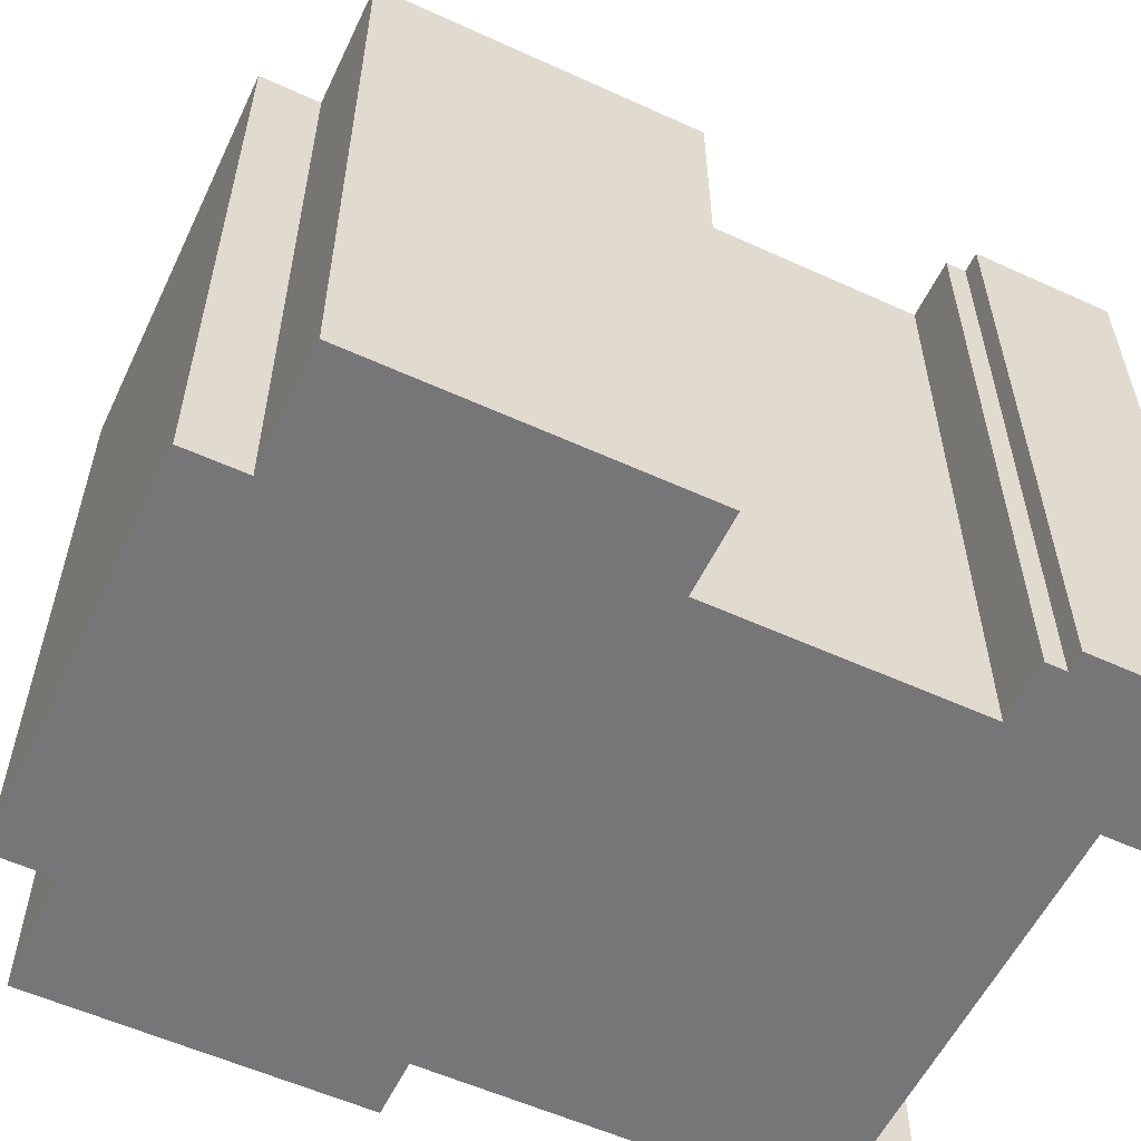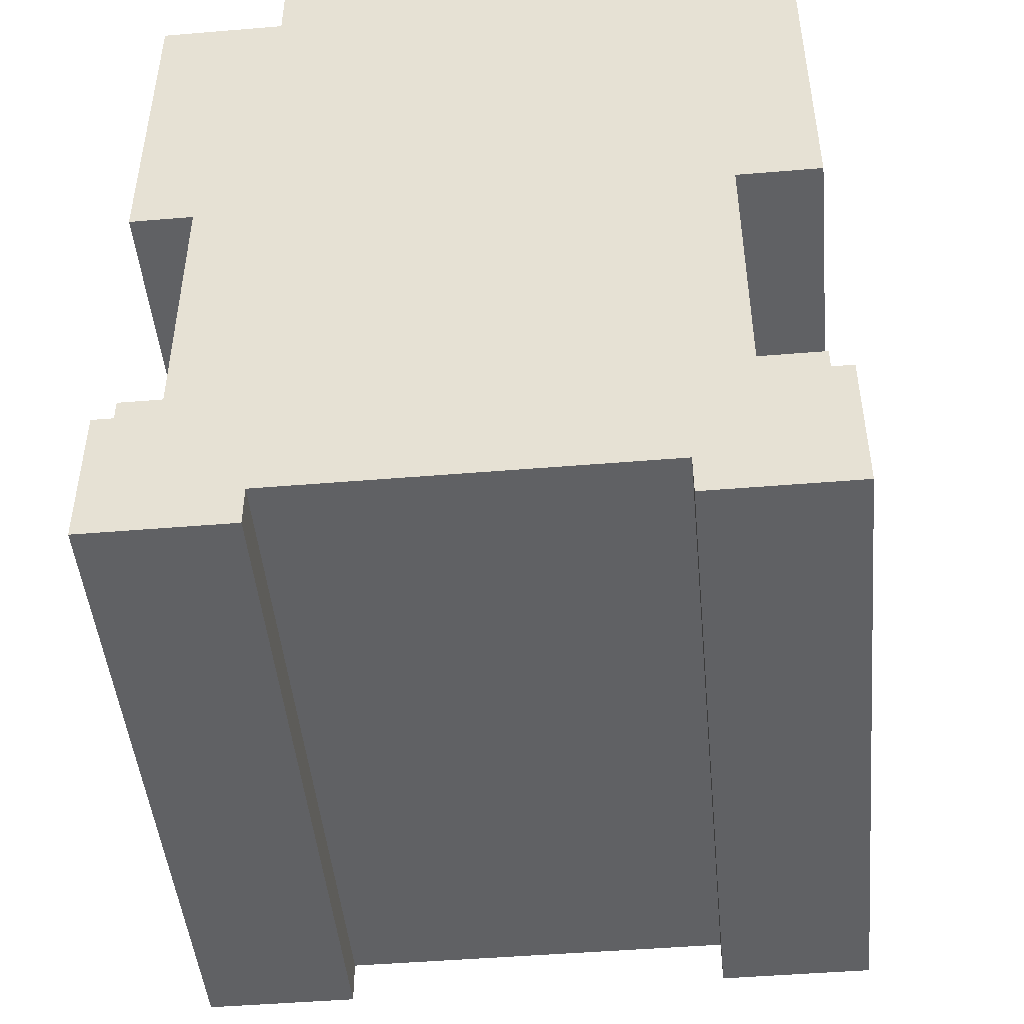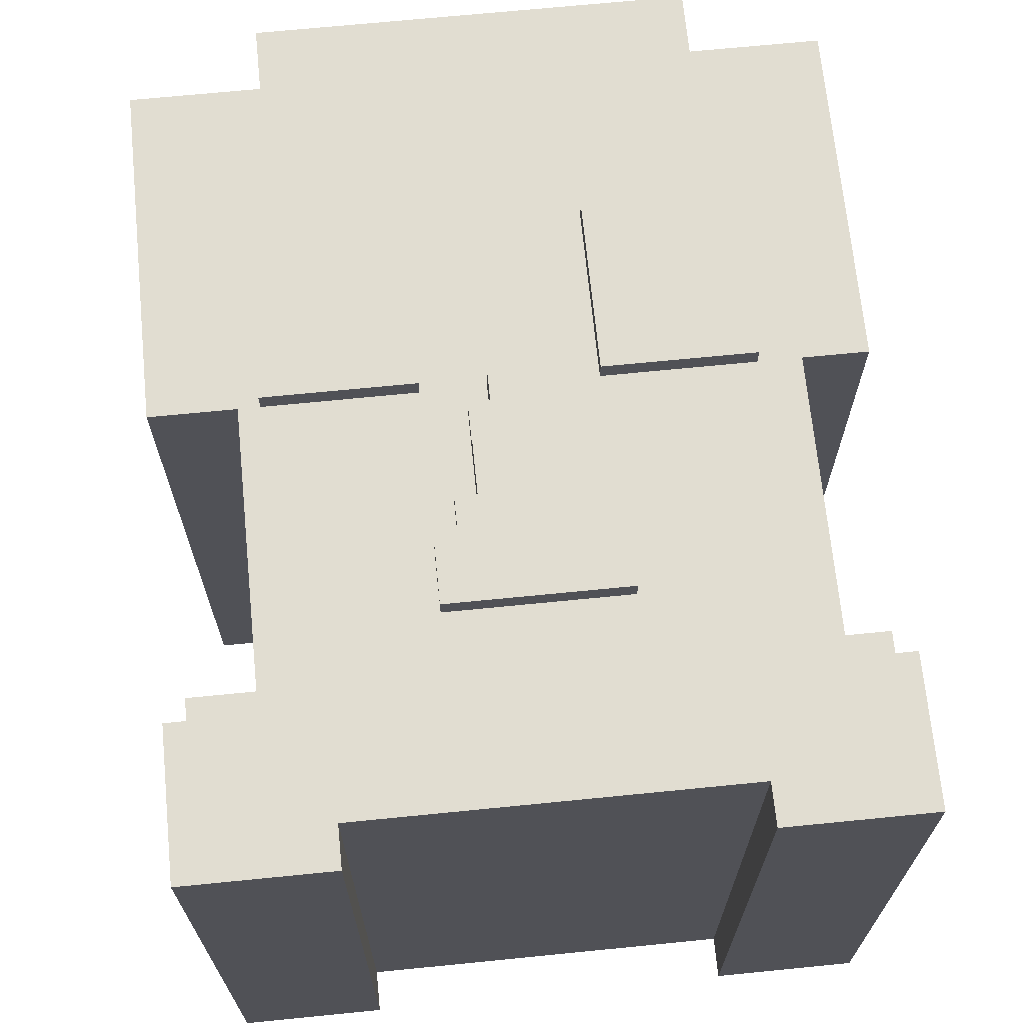
<metadata>
{"format":"obj","ext":"obj","renderer":"f3d","projection":"perspective","resolution":1024,"background":"white","views":[{"elev":-56.9,"azim":-115.4,"up":"+Z"},{"elev":-47.0,"azim":-174.6,"up":"+Y"},{"elev":68.8,"azim":-5.7,"up":"+Z"}]}
</metadata>
<code>
o
v -1.6 0 1.2
v -1.6 0 -2
v -1.6 0.7 1.2
v -1.6 0.7 -2
v -1.6 2.1 1.2
v -1.6 2.1 -2
v -1.6 3.7 1.2
v -1.6 3.7 -2
v -1.5 0.7 1.2
v -1.5 0.7 -2
v -1.5 0.8 1.2
v -1.5 0.8 -2
v -1.2 0.8 1.2
v -1.2 0.8 -2
v -1.2 2.1 1.2
v -1.2 2.1 -2
v -1.1 2.1 1.3
v -1.1 2.1 1.2
v -1.1 2.4 1.2
v -1.1 2.6 1.3
v -1.1 2.6 1.2
v -1.1 2.9 1.3
v -1.1 2.9 1.2
v -1 3.7 1.2
v -1 3.7 -2
v -1 4 1.2
v -1 4 -2
v -0.4 0.9 1.8
v -0.4 0.9 1.7
v -0.4 1 1.7
v -0.4 1 1.6
v -0.4 1.1 1.6
v -0.4 1.1 1.5
v -0.4 1.2 1.8
v -0.4 1.2 1.5
v -0.3 1.2 1.7
v -0.3 1.2 1.5
v -0.3 1.3 1.6
v -0.3 1.3 1.5
v -0.3 1.4 1.7
v -0.3 1.4 1.6
v -0.2 1.3 1.6
v -0.2 1.3 1.5
v -0.2 1.3 1.4
v -0.2 1.4 1.6
v -0.2 1.7 1.6
v -0.2 1.7 1.5
v -0.2 1.9 1.5
v -0.2 1.9 1.4
v -0.1 1.4 1.4
v -0.1 1.4 1.2
v -0.1 1.8 1.2
v -0.1 1.9 1.4
v -0.1 1.9 1.2
v -0.1 2.1 1.4
v -0.1 2.1 1.2
v 0.4 2.1 1.3
v 0.4 2.1 1.2
v 0.4 2.4 1.2
v 0.4 2.6 1.3
v 0.4 2.6 1.2
v 0.4 2.9 1.3
v 0.4 2.9 1.2
v 0.9 0 1.2
v 0.9 0 -2
v 0.9 0.2 1.2
v 0.9 0.2 -2
v -0.9 0 1.2
v -0.9 0 -2
v -0.9 0.2 1.2
v -0.9 0.2 -2
v -0.4 2.1 1.3
v -0.4 2.1 1.2
v -0.4 2.4 1.2
v -0.4 2.6 1.3
v -0.4 2.6 1.2
v -0.4 2.9 1.3
v -0.4 2.9 1.2
v 0.1 1.4 1.4
v 0.1 1.4 1.2
v 0.1 1.8 1.2
v 0.1 1.9 1.4
v 0.1 1.9 1.2
v 0.1 2.1 1.4
v 0.1 2.1 1.2
v 0.2 1.3 1.6
v 0.2 1.3 1.5
v 0.2 1.3 1.4
v 0.2 1.4 1.6
v 0.2 1.7 1.6
v 0.2 1.7 1.5
v 0.2 1.9 1.5
v 0.2 1.9 1.4
v 0.3 1.2 1.7
v 0.3 1.2 1.5
v 0.3 1.3 1.6
v 0.3 1.3 1.5
v 0.3 1.4 1.7
v 0.3 1.4 1.6
v 0.4 0.9 1.8
v 0.4 0.9 1.7
v 0.4 1 1.7
v 0.4 1 1.6
v 0.4 1.1 1.6
v 0.4 1.1 1.5
v 0.4 1.2 1.8
v 0.4 1.2 1.5
v 1 3.7 1.2
v 1 3.7 -2
v 1 4 1.2
v 1 4 -2
v 1.1 2.1 1.3
v 1.1 2.1 1.2
v 1.1 2.4 1.2
v 1.1 2.6 1.3
v 1.1 2.6 1.2
v 1.1 2.9 1.3
v 1.1 2.9 1.2
v 1.3 0.8 1.2
v 1.3 0.8 -2
v 1.3 2.1 1.2
v 1.3 2.1 -2
v 1.5 0.7 1.2
v 1.5 0.7 -2
v 1.5 0.8 1.2
v 1.5 0.8 -2
v 1.6 0 1.2
v 1.6 0 -2
v 1.6 0.7 1.2
v 1.6 0.7 -2
v 1.6 2.1 1.2
v 1.6 2.1 -2
v 1.6 3.7 1.2
v 1.6 3.7 -2
v -0.4 0.9 1.8
v -0.4 1.2 1.8
v 0.4 0.9 1.8
v 0.4 1.2 1.8
v -0.3 1.2 1.7
v -0.3 1.4 1.7
v 0.3 1.2 1.7
v 0.3 1.4 1.7
v -0.2 1.4 1.6
v -0.2 1.7 1.6
v 0.2 1.4 1.6
v 0.2 1.7 1.6
v -0.2 1.7 1.5
v -0.2 1.9 1.5
v 0.2 1.7 1.5
v 0.2 1.9 1.5
v -0.1 1.9 1.4
v -0.1 2.1 1.4
v 0.1 1.9 1.4
v 0.1 2.1 1.4
v -1.1 2.1 1.3
v -1.1 2.6 1.3
v -1.1 2.9 1.3
v -0.9 2.3 1.3
v -0.9 2.6 1.3
v -0.6 2.3 1.3
v -0.6 2.6 1.3
v -0.4 2.1 1.3
v -0.4 2.6 1.3
v -0.4 2.9 1.3
v 0.4 2.1 1.3
v 0.4 2.6 1.3
v 0.4 2.9 1.3
v 0.6 2.3 1.3
v 0.6 2.6 1.3
v 0.9 2.3 1.3
v 0.9 2.6 1.3
v 1.1 2.1 1.3
v 1.1 2.6 1.3
v 1.1 2.9 1.3
v -1.6 0 1.2
v -1.6 0.7 1.2
v -1.6 2.1 1.2
v -1.6 3.7 1.2
v -1.5 0.7 1.2
v -1.5 0.8 1.2
v -1.4 0.2 1.2
v -1.4 0.4 1.2
v -1.3 3 1.2
v -1.3 3.1 1.2
v -1.3 3.2 1.2
v -1.2 0.8 1.2
v -1.2 2.1 1.2
v -1.2 2.4 1.2
v -1.2 2.9 1.2
v -1.2 3 1.2
v -1.2 3.1 1.2
v -1.2 3.2 1.2
v -1.1 0.4 1.2
v -1.1 0.6 1.2
v -1.1 2 1.2
v -1.1 2.1 1.2
v -1.1 2.4 1.2
v -1.1 2.6 1.2
v -1.1 2.9 1.2
v -1.1 3 1.2
v -1.1 3.1 1.2
v -1 0.2 1.2
v -1 0.3 1.2
v -1 0.4 1.2
v -1 3.7 1.2
v -1 4 1.2
v -0.9 0 1.2
v -0.9 0.2 1.2
v -0.4 2 1.2
v -0.4 2.1 1.2
v -0.4 2.4 1.2
v -0.4 2.6 1.2
v -0.4 2.9 1.2
v -0.4 3 1.2
v -0.4 3.1 1.2
v -0.3 1.3 1.2
v -0.3 1.5 1.2
v -0.3 2.1 1.2
v -0.3 2.4 1.2
v -0.3 2.9 1.2
v -0.3 3 1.2
v -0.3 3.1 1.2
v -0.3 3.2 1.2
v -0.2 1.4 1.2
v -0.2 1.5 1.2
v -0.2 1.8 1.2
v -0.2 1.9 1.2
v -0.2 2.1 1.2
v -0.2 3 1.2
v -0.2 3.1 1.2
v -0.2 3.2 1.2
v -0.1 1.4 1.2
v -0.1 1.8 1.2
v -0.1 1.9 1.2
v -0.1 2.1 1.2
v 0.1 1.4 1.2
v 0.1 1.8 1.2
v 0.1 1.9 1.2
v 0.1 2.1 1.2
v 0.2 1.4 1.2
v 0.2 1.5 1.2
v 0.2 1.8 1.2
v 0.2 1.9 1.2
v 0.2 2.1 1.2
v 0.2 2.9 1.2
v 0.2 3.1 1.2
v 0.3 1.3 1.2
v 0.3 1.5 1.2
v 0.3 2.1 1.2
v 0.3 2.4 1.2
v 0.3 2.9 1.2
v 0.3 3.1 1.2
v 0.3 3.2 1.2
v 0.4 2 1.2
v 0.4 2.1 1.2
v 0.4 2.4 1.2
v 0.4 2.6 1.2
v 0.4 2.9 1.2
v 0.4 3.1 1.2
v 0.4 3.2 1.2
v 0.4 3.3 1.2
v 0.9 0 1.2
v 0.9 0.2 1.2
v 1 0.2 1.2
v 1 0.3 1.2
v 1 0.4 1.2
v 1 3.7 1.2
v 1 4 1.2
v 1.1 0.4 1.2
v 1.1 0.6 1.2
v 1.1 2 1.2
v 1.1 2.1 1.2
v 1.1 2.4 1.2
v 1.1 2.6 1.2
v 1.1 2.9 1.2
v 1.1 3.1 1.2
v 1.1 3.2 1.2
v 1.1 3.3 1.2
v 1.2 2.1 1.2
v 1.2 2.4 1.2
v 1.2 2.9 1.2
v 1.2 3.1 1.2
v 1.2 3.2 1.2
v 1.3 0.8 1.2
v 1.3 2.1 1.2
v 1.3 2.9 1.2
v 1.3 3.1 1.2
v 1.4 0.2 1.2
v 1.4 0.4 1.2
v 1.5 0.7 1.2
v 1.5 0.8 1.2
v 1.6 0 1.2
v 1.6 0.7 1.2
v 1.6 2.1 1.2
v 1.6 3.7 1.2
v -0.4 0.9 1.7
v -0.4 1 1.7
v 0.4 0.9 1.7
v 0.4 1 1.7
v -0.4 1 1.6
v -0.4 1.1 1.6
v -0.3 1.3 1.6
v -0.3 1.4 1.6
v -0.2 1.3 1.6
v -0.2 1.4 1.6
v 0.2 1.3 1.6
v 0.2 1.4 1.6
v 0.3 1.3 1.6
v 0.3 1.4 1.6
v 0.4 1 1.6
v 0.4 1.1 1.6
v -0.4 1.1 1.5
v -0.4 1.2 1.5
v -0.3 1.2 1.5
v -0.3 1.3 1.5
v -0.2 1.3 1.5
v 0.2 1.3 1.5
v 0.3 1.2 1.5
v 0.3 1.3 1.5
v 0.4 1.1 1.5
v 0.4 1.2 1.5
v -0.2 1.3 1.4
v -0.2 1.9 1.4
v -0.1 1.4 1.4
v -0.1 1.9 1.4
v 0.1 1.4 1.4
v 0.1 1.9 1.4
v 0.2 1.3 1.4
v 0.2 1.9 1.4
v -1.6 0 -2
v -1.6 0.7 -2
v -1.6 2.1 -2
v -1.6 3.7 -2
v -1.5 0.7 -2
v -1.5 0.8 -2
v -1.2 0.8 -2
v -1.2 2.1 -2
v -1 3.7 -2
v -1 4 -2
v -0.9 0 -2
v -0.9 0.2 -2
v 0.9 0 -2
v 0.9 0.2 -2
v 1 3.7 -2
v 1 4 -2
v 1.3 0.8 -2
v 1.3 2.1 -2
v 1.5 0.7 -2
v 1.5 0.8 -2
v 1.6 0 -2
v 1.6 0.7 -2
v 1.6 2.1 -2
v 1.6 3.7 -2
v -1.6 0 1.2
v -0.9 0 1.2
v 0.9 0 1.2
v 1.6 0 1.2
v -1.6 0 -2
v -0.9 0 -2
v 0.9 0 -2
v 1.6 0 -2
v -0.9 0.2 1.2
v 0.9 0.2 1.2
v -0.9 0.2 -2
v 0.9 0.2 -2
v -0.4 0.9 1.8
v 0.4 0.9 1.8
v -0.4 0.9 1.7
v 0.4 0.9 1.7
v -0.4 1 1.7
v 0.4 1 1.7
v -0.4 1 1.6
v 0.4 1 1.6
v -0.4 1.1 1.6
v 0.4 1.1 1.6
v -0.4 1.1 1.5
v 0.4 1.1 1.5
v -0.2 1.3 1.5
v 0.2 1.3 1.5
v -0.2 1.3 1.4
v 0.2 1.3 1.4
v -0.1 1.4 1.4
v 0.1 1.4 1.4
v -0.1 1.4 1.2
v 0.1 1.4 1.2
v -1.1 2.1 1.3
v -0.4 2.1 1.3
v 0.4 2.1 1.3
v 1.1 2.1 1.3
v -1.6 2.1 1.2
v -1.2 2.1 1.2
v -1.1 2.1 1.2
v -0.4 2.1 1.2
v 0.4 2.1 1.2
v 1.1 2.1 1.2
v 1.3 2.1 1.2
v 1.6 2.1 1.2
v -1.6 2.1 -2
v -1.2 2.1 -2
v 1.3 2.1 -2
v 1.6 2.1 -2
v -1.6 0.7 1.2
v -1.5 0.7 1.2
v 1.5 0.7 1.2
v 1.6 0.7 1.2
v -1.6 0.7 -2
v -1.5 0.7 -2
v 1.5 0.7 -2
v 1.6 0.7 -2
v -1.5 0.8 1.2
v -1.2 0.8 1.2
v 1.3 0.8 1.2
v 1.5 0.8 1.2
v -1.5 0.8 -2
v -1.2 0.8 -2
v 1.3 0.8 -2
v 1.5 0.8 -2
v -0.4 1.2 1.8
v 0.4 1.2 1.8
v -0.3 1.2 1.7
v 0.3 1.2 1.7
v -0.4 1.2 1.5
v -0.3 1.2 1.5
v 0.3 1.2 1.5
v 0.4 1.2 1.5
v -0.3 1.3 1.6
v -0.2 1.3 1.6
v 0.2 1.3 1.6
v 0.3 1.3 1.6
v -0.3 1.3 1.5
v -0.2 1.3 1.5
v 0.2 1.3 1.5
v 0.3 1.3 1.5
v -0.3 1.4 1.7
v 0.3 1.4 1.7
v -0.3 1.4 1.6
v -0.2 1.4 1.6
v 0.2 1.4 1.6
v 0.3 1.4 1.6
v -0.2 1.7 1.6
v 0.2 1.7 1.6
v -0.2 1.7 1.5
v 0.2 1.7 1.5
v -0.2 1.9 1.5
v 0.2 1.9 1.5
v -0.2 1.9 1.4
v -0.1 1.9 1.4
v 0.1 1.9 1.4
v 0.2 1.9 1.4
v -0.1 2.1 1.4
v 0.1 2.1 1.4
v -0.1 2.1 1.2
v 0.1 2.1 1.2
v -1.1 2.9 1.3
v -0.4 2.9 1.3
v 0.4 2.9 1.3
v 1.1 2.9 1.3
v -1.1 2.9 1.2
v -0.4 2.9 1.2
v 0.4 2.9 1.2
v 1.1 2.9 1.2
v -1.6 3.7 1.2
v -1 3.7 1.2
v 1 3.7 1.2
v 1.6 3.7 1.2
v -1.6 3.7 -2
v -1 3.7 -2
v 1 3.7 -2
v 1.6 3.7 -2
v -1 4 1.2
v 1 4 1.2
v -1 4 -2
v 1 4 -2
f 3 2 1
f 4 2 3
f 7 6 5
f 8 6 7
f 11 10 9
f 12 10 11
f 15 14 13
f 16 14 15
f 19 18 17
f 20 19 17
f 21 19 20
f 22 21 20
f 23 21 22
f 26 25 24
f 27 25 26
f 30 29 28
f 32 31 30
f 34 30 28
f 34 33 32
f 34 32 30
f 35 33 34
f 38 37 36
f 39 37 38
f 40 38 36
f 41 38 40
f 45 43 42
f 45 44 43
f 46 44 45
f 47 44 46
f 48 44 47
f 49 44 48
f 52 51 50
f 53 52 50
f 54 52 53
f 55 54 53
f 56 54 55
f 59 58 57
f 60 59 57
f 61 59 60
f 62 61 60
f 63 61 62
f 66 65 64
f 67 65 66
f 68 69 70
f 70 69 71
f 72 73 74
f 72 74 75
f 75 74 76
f 75 76 77
f 77 76 78
f 79 80 81
f 79 81 82
f 82 81 83
f 82 83 84
f 84 83 85
f 86 87 89
f 87 88 89
f 89 88 90
f 90 88 91
f 91 88 92
f 92 88 93
f 94 95 96
f 96 95 97
f 94 96 98
f 98 96 99
f 100 101 102
f 102 103 104
f 100 102 106
f 104 105 106
f 102 104 106
f 106 105 107
f 108 109 110
f 110 109 111
f 112 113 114
f 112 114 115
f 115 114 116
f 115 116 117
f 117 116 118
f 119 120 121
f 121 120 122
f 123 124 125
f 125 124 126
f 127 128 129
f 129 128 130
f 131 132 133
f 133 132 134
f 137 136 135
f 138 136 137
f 141 140 139
f 142 140 141
f 145 144 143
f 146 144 145
f 149 148 147
f 150 148 149
f 153 152 151
f 154 152 153
f 158 156 155
f 159 157 156
f 159 156 158
f 160 158 155
f 160 159 158
f 161 157 159
f 161 159 160
f 162 160 155
f 162 161 160
f 163 157 161
f 163 161 162
f 164 157 163
f 168 166 165
f 169 167 166
f 169 166 168
f 170 168 165
f 170 169 168
f 171 167 169
f 171 169 170
f 172 170 165
f 172 171 170
f 173 167 171
f 173 171 172
f 174 167 173
f 179 176 175
f 181 179 175
f 181 180 179
f 182 180 181
f 183 178 177
f 184 178 183
f 185 178 184
f 186 180 182
f 187 183 177
f 188 183 187
f 189 183 188
f 190 184 183
f 190 183 189
f 191 185 184
f 191 184 190
f 192 178 185
f 192 185 191
f 193 182 181
f 193 186 182
f 193 187 186
f 194 187 193
f 195 187 194
f 196 188 187
f 196 187 195
f 197 189 188
f 197 188 196
f 198 189 197
f 199 190 189
f 199 189 198
f 200 191 190
f 200 190 199
f 201 192 191
f 201 191 200
f 202 181 175
f 202 194 193
f 202 193 181
f 203 194 202
f 204 194 203
f 205 192 201
f 205 201 200
f 205 178 192
f 207 203 202
f 207 202 175
f 208 203 207
f 209 196 195
f 209 195 194
f 210 196 209
f 213 200 199
f 214 206 205
f 214 205 200
f 214 200 213
f 215 206 214
f 216 209 194
f 216 210 209
f 217 210 216
f 218 211 210
f 218 210 217
f 219 213 212
f 219 211 218
f 219 212 211
f 220 214 213
f 220 213 219
f 221 215 214
f 221 214 220
f 222 206 215
f 222 215 221
f 223 206 222
f 224 217 216
f 225 218 217
f 225 217 224
f 225 221 220
f 225 220 219
f 225 219 218
f 226 221 225
f 227 221 226
f 228 221 227
f 229 222 221
f 229 221 228
f 230 223 222
f 230 222 229
f 231 206 223
f 231 223 230
f 232 224 216
f 232 225 224
f 232 226 225
f 233 227 226
f 233 226 232
f 234 228 227
f 234 227 233
f 235 229 228
f 235 228 234
f 235 230 229
f 235 231 230
f 236 232 216
f 239 231 235
f 240 236 216
f 240 237 236
f 241 237 240
f 242 238 237
f 242 237 241
f 243 239 238
f 243 238 242
f 244 231 239
f 244 239 243
f 245 231 244
f 246 231 245
f 247 216 194
f 247 241 240
f 247 240 216
f 248 242 241
f 248 241 247
f 248 243 242
f 248 244 243
f 248 245 244
f 249 245 248
f 250 245 249
f 251 246 245
f 251 245 250
f 252 231 246
f 252 246 251
f 253 206 231
f 253 231 252
f 254 248 247
f 254 249 248
f 255 250 249
f 255 249 254
f 256 251 250
f 256 250 255
f 257 251 256
f 258 252 251
f 258 251 257
f 259 253 252
f 259 252 258
f 260 206 253
f 260 253 259
f 261 206 260
f 263 203 208
f 264 203 263
f 264 263 262
f 265 204 203
f 265 203 264
f 266 194 204
f 266 204 265
f 267 206 261
f 268 206 267
f 269 265 264
f 269 194 266
f 269 266 265
f 270 254 247
f 270 194 269
f 270 247 194
f 271 255 254
f 271 254 270
f 272 255 271
f 275 259 258
f 276 260 259
f 276 259 275
f 277 261 260
f 277 260 276
f 278 267 261
f 278 261 277
f 279 270 269
f 279 271 270
f 279 272 271
f 279 273 272
f 280 275 274
f 280 273 279
f 280 274 273
f 281 276 275
f 281 275 280
f 282 277 276
f 282 276 281
f 283 278 277
f 283 277 282
f 284 281 280
f 284 279 269
f 284 280 279
f 285 281 284
f 286 282 281
f 286 281 285
f 287 283 282
f 287 282 286
f 288 264 262
f 288 269 264
f 289 284 269
f 289 269 288
f 290 289 288
f 290 284 289
f 291 284 290
f 292 288 262
f 292 290 288
f 293 290 292
f 294 286 285
f 294 287 286
f 295 283 287
f 295 287 294
f 295 278 283
f 295 267 278
f 296 297 298
f 298 297 299
f 302 303 304
f 304 303 305
f 306 307 308
f 308 307 309
f 300 301 310
f 310 301 311
f 312 313 314
f 314 315 316
f 314 316 317
f 312 314 318
f 314 317 318
f 318 317 319
f 312 318 320
f 320 318 321
f 322 323 324
f 324 323 325
f 322 324 326
f 322 326 328
f 326 327 328
f 328 327 329
f 330 331 334
f 334 335 336
f 332 333 337
f 337 333 338
f 336 337 338
f 334 336 340
f 338 339 340
f 336 338 340
f 330 334 340
f 340 339 341
f 341 339 343
f 343 339 344
f 342 343 344
f 344 339 345
f 342 344 346
f 346 344 347
f 342 346 348
f 348 346 349
f 342 348 350
f 350 348 351
f 347 344 352
f 352 344 353
f 358 355 354
f 359 355 358
f 360 357 356
f 361 357 360
f 364 363 362
f 365 363 364
f 368 367 366
f 369 367 368
f 372 371 370
f 373 371 372
f 376 375 374
f 377 375 376
f 380 379 378
f 381 379 380
f 384 383 382
f 385 383 384
f 392 387 386
f 393 387 392
f 394 389 388
f 395 389 394
f 398 391 390
f 399 391 398
f 400 397 396
f 401 397 400
f 402 403 406
f 406 403 407
f 404 405 408
f 408 405 409
f 410 411 414
f 414 411 415
f 412 413 416
f 416 413 417
f 418 419 420
f 420 419 421
f 418 420 422
f 422 420 423
f 421 419 424
f 424 419 425
f 426 427 430
f 430 427 431
f 428 429 432
f 432 429 433
f 434 435 436
f 436 435 437
f 437 435 438
f 438 435 439
f 440 441 442
f 442 441 443
f 444 445 446
f 446 445 447
f 447 445 448
f 448 445 449
f 450 451 452
f 452 451 453
f 454 455 458
f 458 455 459
f 456 457 460
f 460 457 461
f 462 463 466
f 466 463 467
f 464 465 468
f 468 465 469
f 470 471 472
f 472 471 473

</code>
